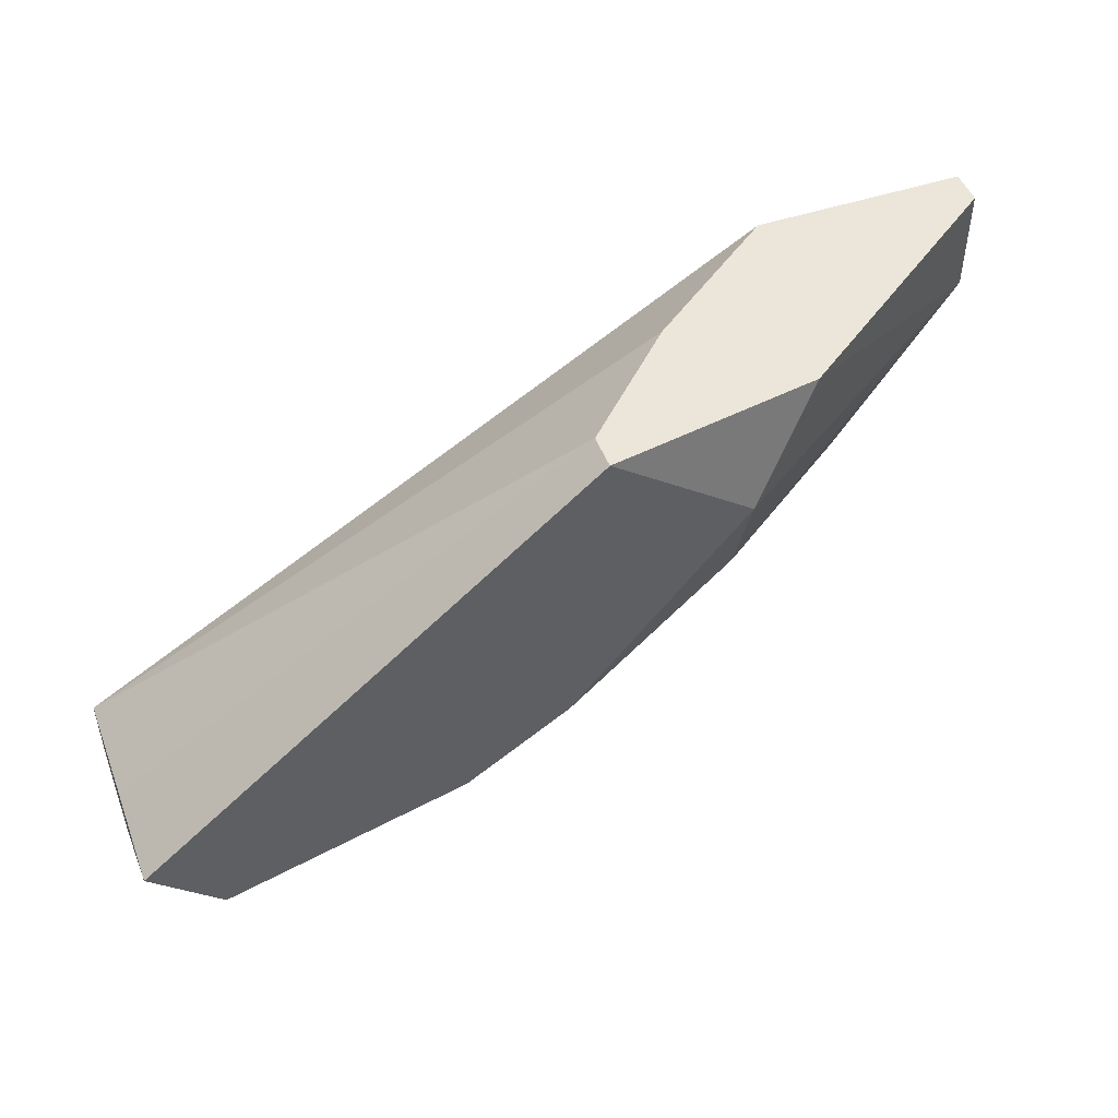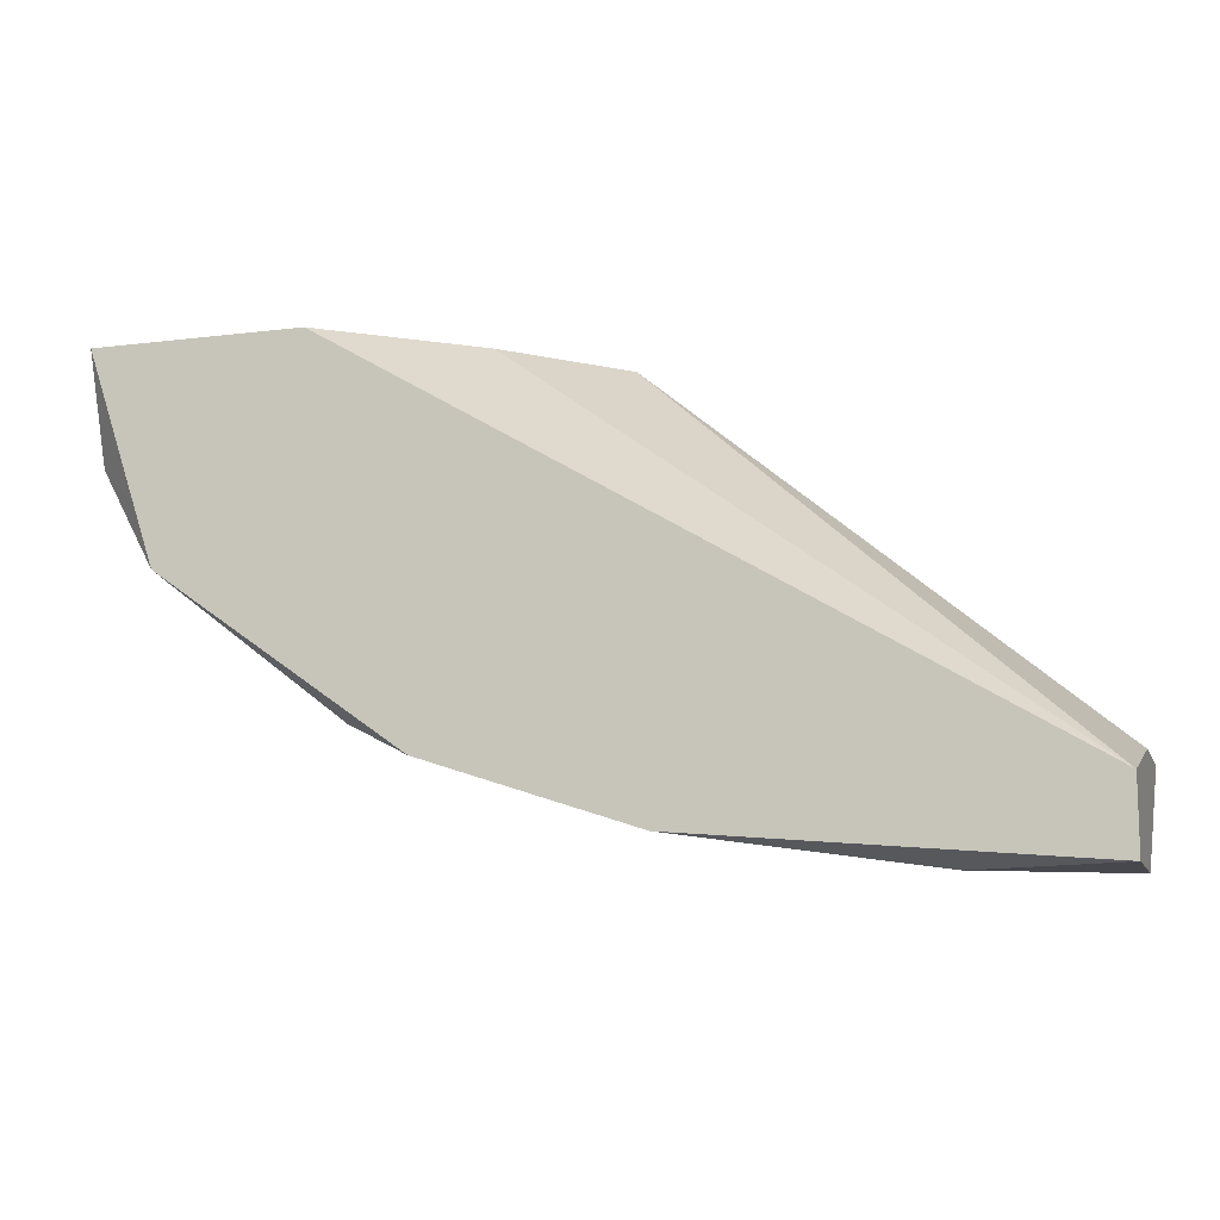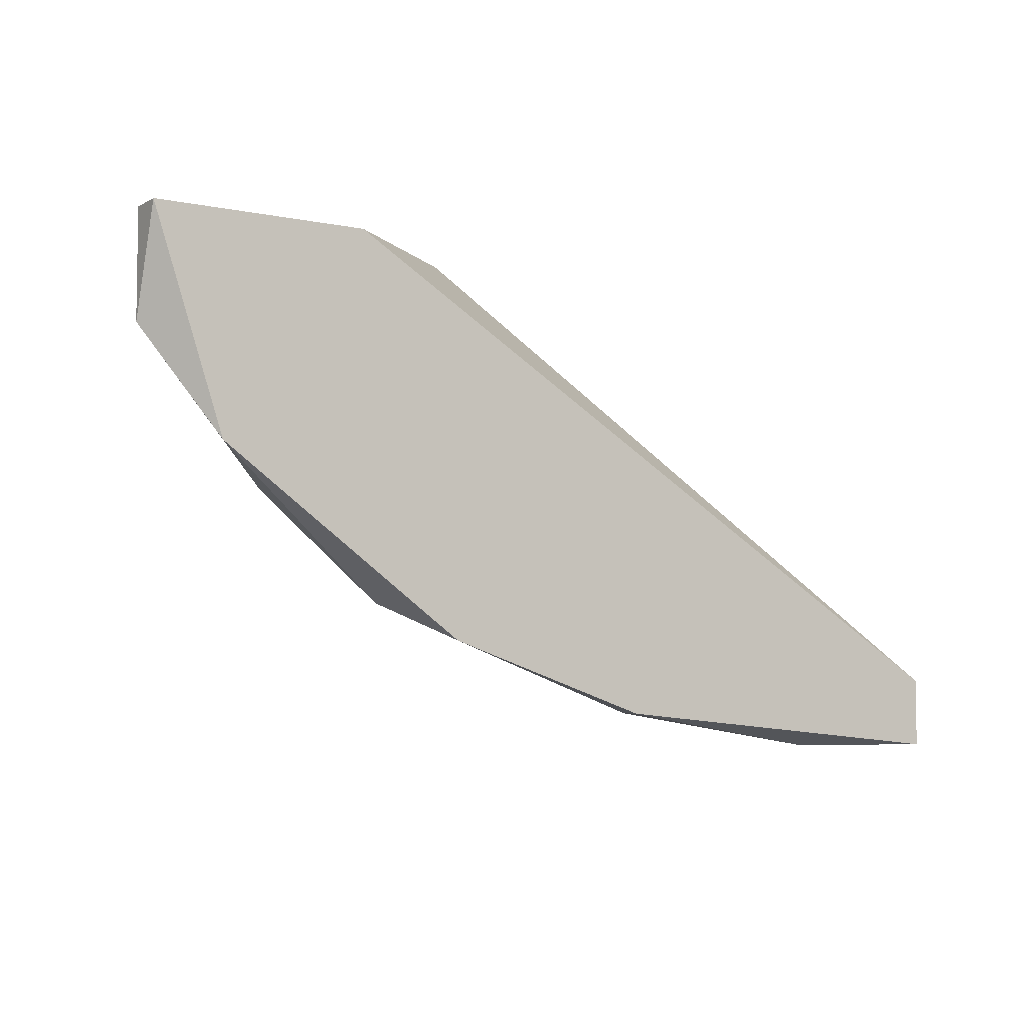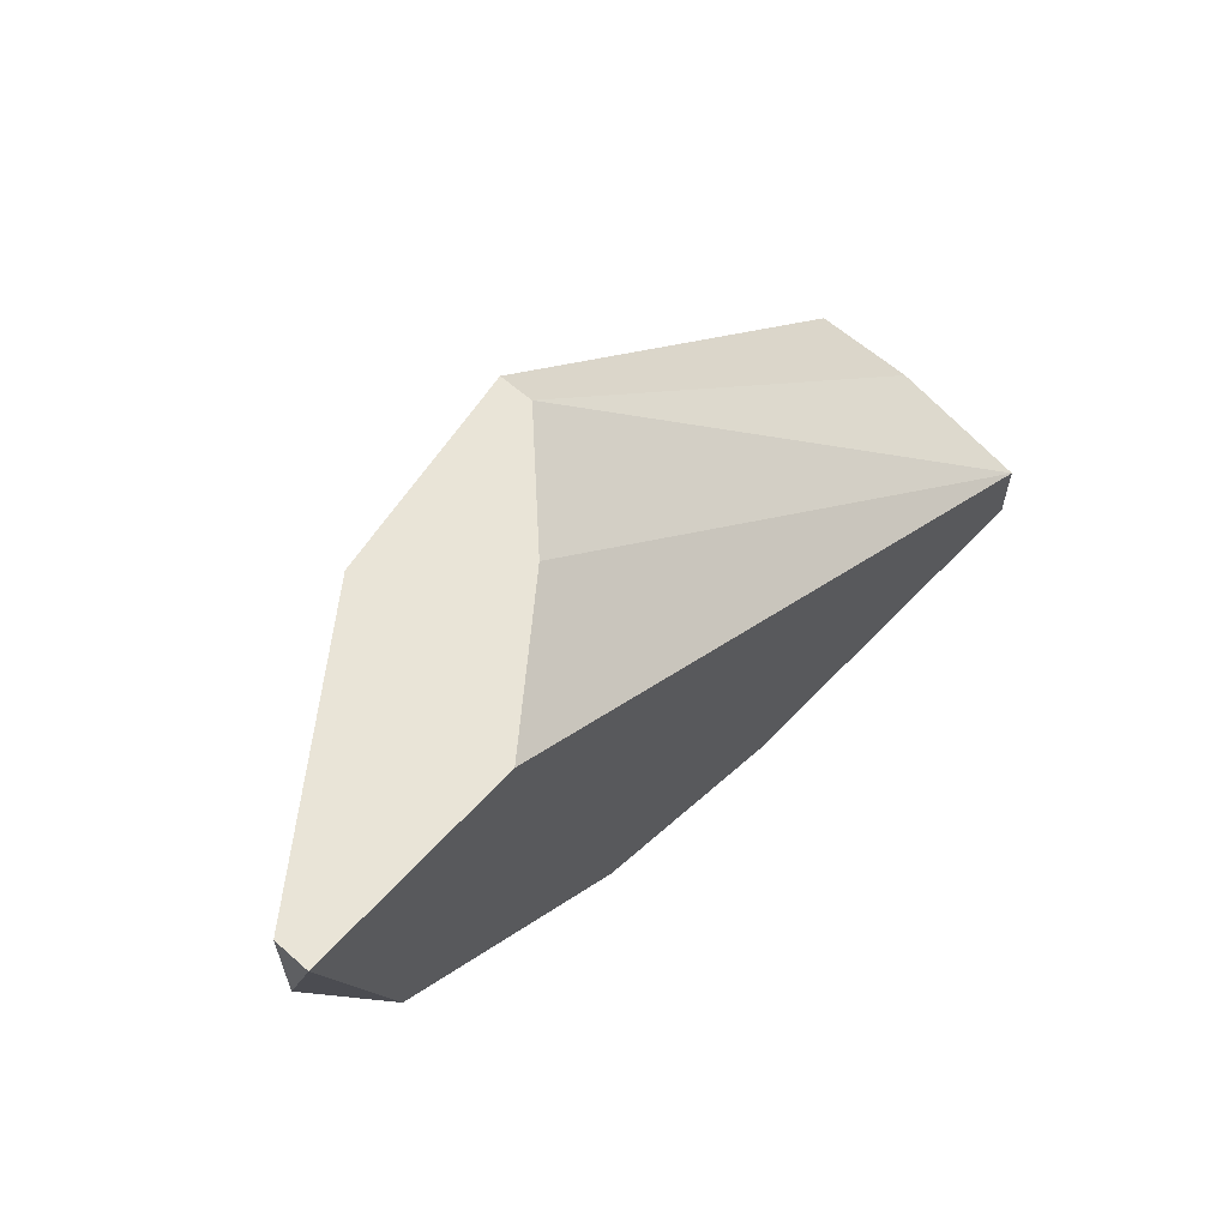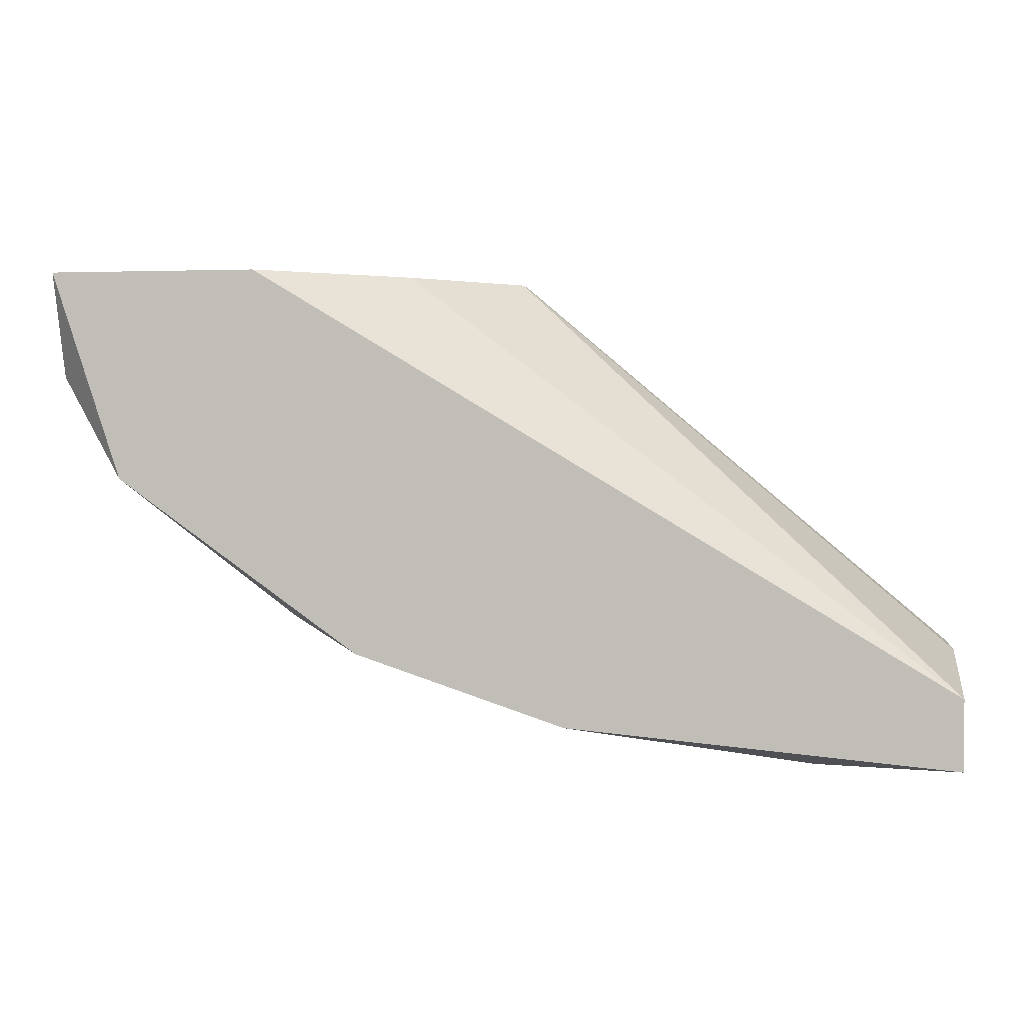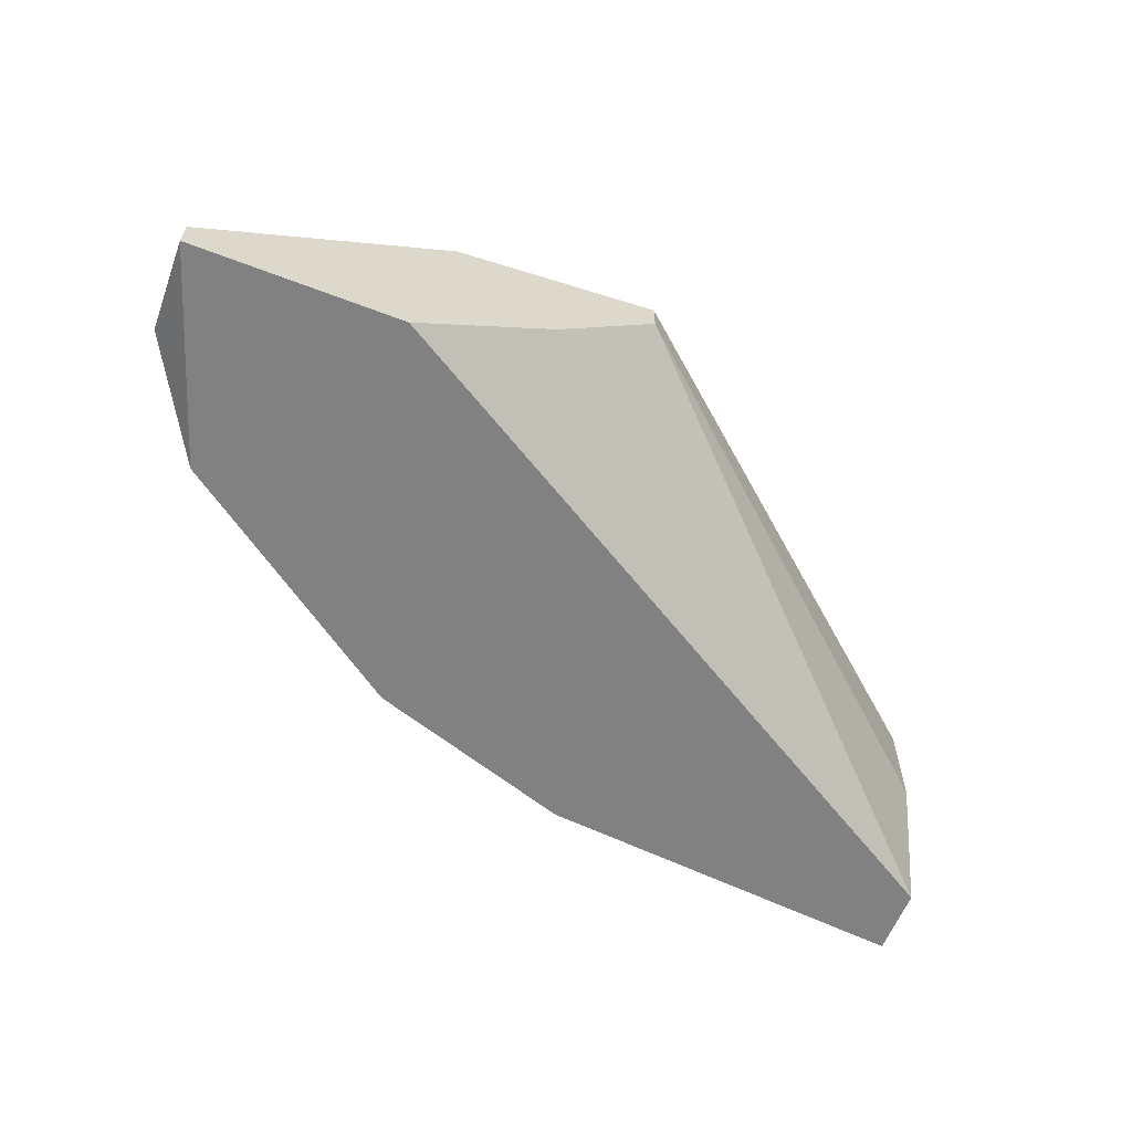
<metadata>
{"format":"obj","ext":"obj","renderer":"f3d","projection":"perspective","resolution":1024,"background":"white","views":[{"elev":48.1,"azim":-20.5,"up":"+Y"},{"elev":-11.7,"azim":-163.3,"up":"+Y"},{"elev":-5.5,"azim":147.3,"up":"+Y"},{"elev":61.0,"azim":131.9,"up":"+Y"},{"elev":1.2,"azim":-171.5,"up":"+Y"},{"elev":-60.5,"azim":158.7,"up":"+Z"}]}
</metadata>
<code>
v 0.008512 -0.01813 -0.006311
v 0.008512 -0.01813 -0.003835
v 0.008512 -0.01648 -0.006311
v 0.008512 -0.01566 -0.000537
v 0.008512 -0.01566 -0.003012
v 0.01676 -0.01731 -0.004661
v 0.02253 -0.01154 -0.001362
v 0.02253 -0.009061 -0.000537
v 0.02253 -0.01566 -0.006311
v 0.01759 -0.01731 -0.006311
v 0.02831 -0.01154 -0.006311
v 0.01181 -0.01813 -0.005486
v 0.01016 -0.01731 -0.000537
v 0.01841 -0.01401 -0.000537
v 0.02418 -0.006584 -0.001362
v 0.02418 -0.01483 -0.005486
v 0.01594 -0.01566 -0.000537
v 0.01923 -0.006584 -0.000537
v 0.01923 -0.006584 -0.001362
v 0.02666 -0.01236 -0.004661
v 0.02171 -0.006584 -0.003835
v 0.02996 -0.006584 -0.005486
v 0.02996 -0.006584 -0.006311
v 0.02996 -0.009061 -0.005486
v 0.02501 -0.006584 -0.006311
f 6 10 9
f 18 4 14
f 10 3 25
f 18 22 25
f 14 4 13
f 18 14 8
f 3 10 1
f 4 3 1
f 10 25 11
f 4 18 19
f 18 25 19
f 14 16 20
f 11 24 20
f 16 11 20
f 24 22 15
f 22 18 15
f 8 24 15
f 18 8 15
f 14 13 17
f 16 14 17
f 16 17 6
f 17 13 6
f 13 4 2
f 4 1 2
f 22 24 23
f 25 22 23
f 24 11 23
f 11 25 23
f 3 4 5
f 4 19 5
f 19 3 5
f 25 3 21
f 3 19 21
f 19 25 21
f 24 8 7
f 8 14 7
f 14 20 7
f 20 24 7
f 1 10 12
f 10 6 12
f 6 13 12
f 13 2 12
f 2 1 12
f 10 11 9
f 11 16 9
f 16 6 9

</code>
